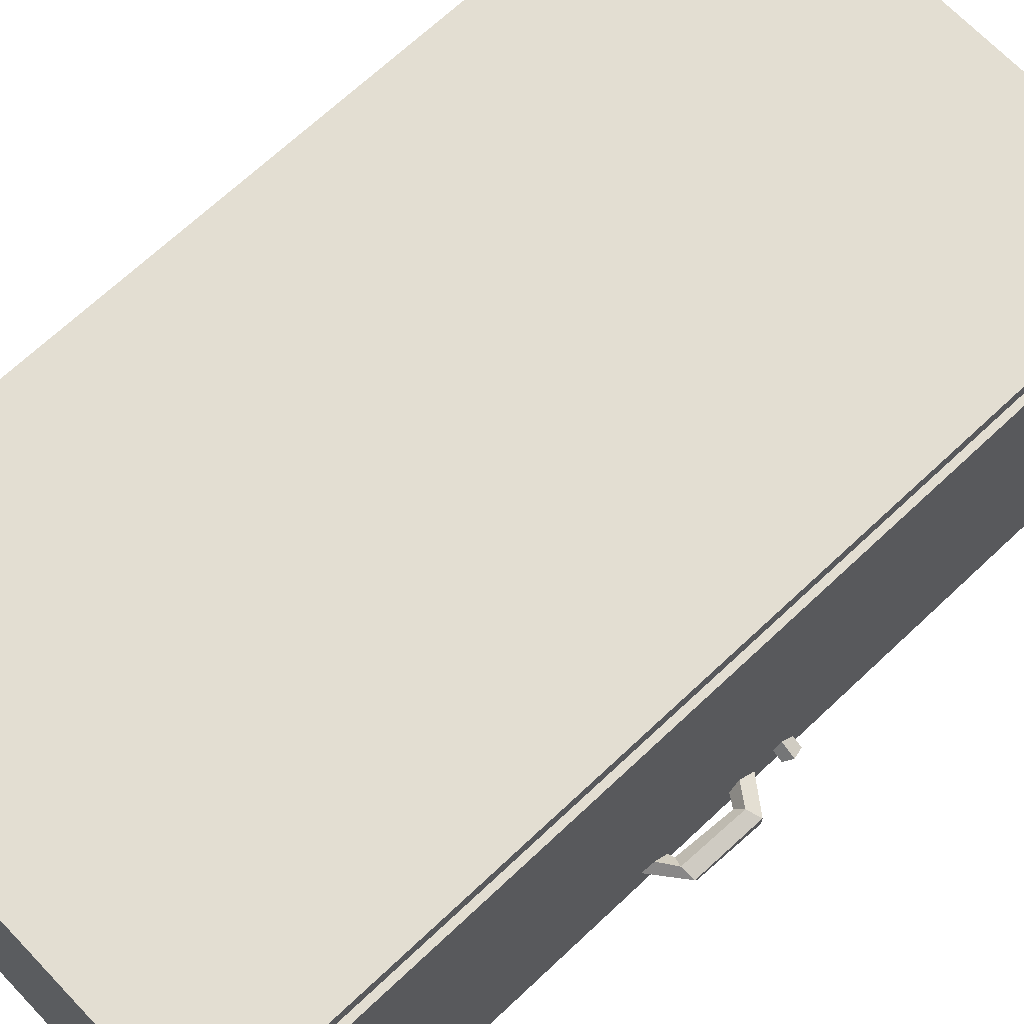
<metadata>
{"format":"obj","ext":"obj","renderer":"f3d","projection":"perspective","resolution":1024,"background":"white","views":[{"elev":67.7,"azim":-133.5,"up":"+Z"}]}
</metadata>
<code>
v 0.3638 -0.462 -0.2549
v 0.3638 -0.462 0.2951
v 0.3638 0.888 0.2951
v 0.3638 0.888 -0.2549
v -0.3362 -0.462 -0.2549
v -0.3362 0.888 -0.2549
v -0.3362 0.888 0.2951
v -0.3362 -0.462 0.2951
v 0.2738 0.933 0.02009
v 0.2657 0.933 -0.009907
v 0.2657 0.873 -0.009907
v 0.2738 0.873 0.02009
v 0.2438 0.933 -0.03187
v 0.2438 0.873 -0.03187
v 0.2138 0.933 -0.03991
v 0.2138 0.873 -0.03991
v 0.1838 0.933 -0.03187
v 0.1838 0.873 -0.03187
v 0.1618 0.933 -0.009907
v 0.1618 0.873 -0.009907
v 0.1538 0.933 0.02009
v 0.1538 0.873 0.02009
v 0.1618 0.933 0.05009
v 0.1618 0.873 0.05009
v 0.1838 0.933 0.07205
v 0.1838 0.873 0.07205
v 0.2138 0.933 0.08009
v 0.2138 0.873 0.08009
v 0.2438 0.933 0.07205
v 0.2438 0.873 0.07205
v 0.2657 0.933 0.05009
v 0.2657 0.873 0.05009
v 0.3845 0.2279 0.2151
v 0.3796 0.2141 0.2335
v 0.3748 0.2141 0.2322
v 0.3797 0.2279 0.2138
v 0.3815 0.1917 0.2265
v 0.3766 0.1917 0.2252
v 0.3876 0.1917 0.2038
v 0.3827 0.1917 0.2025
v 0.3894 0.2141 0.1967
v 0.3846 0.2141 0.1954
v -0.3606 0.1124 -0.1934
v -0.3507 0.1027 -0.2029
v -0.3471 0.1029 -0.2001
v -0.3457 0.1119 -0.186
v -0.3534 0.08669 -0.1986
v -0.3498 0.08687 -0.1957
v -0.365 0.08653 -0.1864
v -0.3501 0.08605 -0.1789
v -0.3694 0.1024 -0.1832
v -0.3475 0.1015 -0.1729
v -0.3628 0.191 -0.1894
v -0.3742 0.186 -0.2073
v -0.3453 0.166 -0.2105
v -0.3436 0.1786 -0.1927
v -0.3934 0.1777 -0.2009
v -0.3489 0.1454 -0.2039
v -0.3938 0.1776 -0.1791
v -0.3493 0.1454 -0.182
v -0.3749 0.1858 -0.1719
v -0.3461 0.1659 -0.1751
v -0.3932 0.2812 -0.1763
v -0.3731 0.2834 -0.168
v -0.3912 0.2734 -0.1967
v -0.3699 0.2708 -0.2009
v -0.3587 0.277 -0.1832
v -0.3456 0.3154 -0.1863
v -0.3489 0.299 -0.1721
v -0.3446 0.3068 -0.2064
v -0.3473 0.2852 -0.2046
v -0.35 0.2804 -0.1835
v -0.3457 -0.432 0.2712
v -0.3457 -0.432 -0.231
v -0.3457 0.868 -0.231
v -0.3457 0.868 0.2712
v -0.2768 -0.432 0.2712
v -0.2768 0.868 0.2712
v -0.2768 0.868 -0.231
v -0.2768 -0.432 -0.231
v 0.3788 -0.427 0.2751
v 0.3088 -0.427 0.2751
v 0.3088 0.863 0.2751
v 0.3788 0.863 0.2751
v 0.3788 -0.427 -0.2249
v 0.3788 0.863 -0.2249
v 0.3088 0.863 -0.2249
v 0.3088 -0.427 -0.2249
v -0.3012 -0.512 -0.2749
v -0.3175 -0.5026 -0.2716
v -0.3201 -0.512 -0.2716
v -0.3107 -0.4957 -0.2716
v -0.3012 -0.4932 -0.2716
v -0.2918 -0.4957 -0.2716
v -0.285 -0.5026 -0.2716
v -0.2824 -0.512 -0.2716
v -0.285 -0.5214 -0.2716
v -0.2918 -0.5283 -0.2716
v -0.3012 -0.5308 -0.2716
v -0.3107 -0.5283 -0.2716
v -0.3175 -0.5214 -0.2716
v -0.3319 -0.4943 -0.262
v -0.3366 -0.512 -0.262
v -0.3189 -0.4814 -0.262
v -0.3012 -0.4766 -0.262
v -0.2836 -0.4814 -0.262
v -0.2706 -0.4943 -0.262
v -0.2659 -0.512 -0.262
v -0.2706 -0.5297 -0.262
v -0.2836 -0.5426 -0.262
v -0.3012 -0.5474 -0.262
v -0.3189 -0.5426 -0.262
v -0.3319 -0.5297 -0.262
v -0.3425 -0.4882 -0.2474
v -0.3489 -0.512 -0.2474
v -0.3251 -0.4707 -0.2474
v -0.3012 -0.4644 -0.2474
v -0.2774 -0.4707 -0.2474
v -0.26 -0.4882 -0.2474
v -0.2536 -0.512 -0.2474
v -0.26 -0.5358 -0.2474
v -0.2774 -0.5532 -0.2474
v -0.3012 -0.5596 -0.2474
v -0.3251 -0.5532 -0.2474
v -0.3425 -0.5358 -0.2474
v -0.3482 -0.4849 -0.2295
v -0.3554 -0.512 -0.2295
v -0.3283 -0.4651 -0.2295
v -0.3012 -0.4578 -0.2295
v -0.2742 -0.4651 -0.2295
v -0.2543 -0.4849 -0.2295
v -0.2471 -0.512 -0.2295
v -0.2543 -0.5391 -0.2295
v -0.2742 -0.5589 -0.2295
v -0.3012 -0.5662 -0.2295
v -0.3283 -0.5589 -0.2295
v -0.3482 -0.5391 -0.2295
v -0.3482 -0.4849 -0.2104
v -0.3554 -0.512 -0.2104
v -0.3283 -0.4651 -0.2104
v -0.3012 -0.4578 -0.2104
v -0.2742 -0.4651 -0.2104
v -0.2543 -0.4849 -0.2104
v -0.2471 -0.512 -0.2104
v -0.2543 -0.5391 -0.2104
v -0.2742 -0.5589 -0.2104
v -0.3012 -0.5662 -0.2104
v -0.3283 -0.5589 -0.2104
v -0.3482 -0.5391 -0.2104
v -0.3425 -0.4882 -0.1924
v -0.3489 -0.512 -0.1924
v -0.3251 -0.4707 -0.1924
v -0.3012 -0.4644 -0.1924
v -0.2774 -0.4707 -0.1924
v -0.26 -0.4882 -0.1924
v -0.2536 -0.512 -0.1924
v -0.26 -0.5358 -0.1924
v -0.2774 -0.5532 -0.1924
v -0.3012 -0.5596 -0.1924
v -0.3251 -0.5532 -0.1924
v -0.3425 -0.5358 -0.1924
v -0.3319 -0.4943 -0.1778
v -0.3366 -0.512 -0.1778
v -0.3189 -0.4814 -0.1778
v -0.3012 -0.4766 -0.1778
v -0.2836 -0.4814 -0.1778
v -0.2706 -0.4943 -0.1778
v -0.2659 -0.512 -0.1778
v -0.2706 -0.5297 -0.1778
v -0.2836 -0.5426 -0.1778
v -0.3012 -0.5474 -0.1778
v -0.3189 -0.5426 -0.1778
v -0.3319 -0.5297 -0.1778
v -0.3175 -0.5026 -0.1682
v -0.3201 -0.512 -0.1682
v -0.3107 -0.4957 -0.1682
v -0.3012 -0.4932 -0.1682
v -0.2918 -0.4957 -0.1682
v -0.285 -0.5026 -0.1682
v -0.2824 -0.512 -0.1682
v -0.285 -0.5214 -0.1682
v -0.2918 -0.5283 -0.1682
v -0.3012 -0.5308 -0.1682
v -0.3107 -0.5283 -0.1682
v -0.3175 -0.5214 -0.1682
v -0.3012 -0.512 -0.1649
v 0.3288 -0.512 -0.2749
v 0.3125 -0.5026 -0.2716
v 0.3099 -0.512 -0.2716
v 0.3193 -0.4957 -0.2716
v 0.3288 -0.4932 -0.2716
v 0.3382 -0.4957 -0.2716
v 0.345 -0.5026 -0.2716
v 0.3476 -0.512 -0.2716
v 0.345 -0.5214 -0.2716
v 0.3382 -0.5283 -0.2716
v 0.3288 -0.5308 -0.2716
v 0.3193 -0.5283 -0.2716
v 0.3125 -0.5214 -0.2716
v 0.2981 -0.4943 -0.262
v 0.2934 -0.512 -0.262
v 0.3111 -0.4814 -0.262
v 0.3288 -0.4766 -0.262
v 0.3464 -0.4814 -0.262
v 0.3594 -0.4943 -0.262
v 0.3641 -0.512 -0.262
v 0.3594 -0.5297 -0.262
v 0.3464 -0.5426 -0.262
v 0.3288 -0.5474 -0.262
v 0.3111 -0.5426 -0.262
v 0.2981 -0.5297 -0.262
v 0.2875 -0.4882 -0.2474
v 0.2811 -0.512 -0.2474
v 0.3049 -0.4707 -0.2474
v 0.3288 -0.4644 -0.2474
v 0.3526 -0.4707 -0.2474
v 0.37 -0.4882 -0.2474
v 0.3764 -0.512 -0.2474
v 0.37 -0.5358 -0.2474
v 0.3526 -0.5532 -0.2474
v 0.3288 -0.5596 -0.2474
v 0.3049 -0.5532 -0.2474
v 0.2875 -0.5358 -0.2474
v 0.2818 -0.4849 -0.2295
v 0.2746 -0.512 -0.2295
v 0.3017 -0.4651 -0.2295
v 0.3288 -0.4578 -0.2295
v 0.3558 -0.4651 -0.2295
v 0.3757 -0.4849 -0.2295
v 0.3829 -0.512 -0.2295
v 0.3757 -0.5391 -0.2295
v 0.3558 -0.5589 -0.2295
v 0.3288 -0.5662 -0.2295
v 0.3017 -0.5589 -0.2295
v 0.2818 -0.5391 -0.2295
v 0.2818 -0.4849 -0.2104
v 0.2746 -0.512 -0.2104
v 0.3017 -0.4651 -0.2104
v 0.3288 -0.4578 -0.2104
v 0.3558 -0.4651 -0.2104
v 0.3757 -0.4849 -0.2104
v 0.3829 -0.512 -0.2104
v 0.3757 -0.5391 -0.2104
v 0.3558 -0.5589 -0.2104
v 0.3288 -0.5662 -0.2104
v 0.3017 -0.5589 -0.2104
v 0.2818 -0.5391 -0.2104
v 0.2875 -0.4882 -0.1924
v 0.2811 -0.512 -0.1924
v 0.3049 -0.4707 -0.1924
v 0.3288 -0.4644 -0.1924
v 0.3526 -0.4707 -0.1924
v 0.37 -0.4882 -0.1924
v 0.3764 -0.512 -0.1924
v 0.37 -0.5358 -0.1924
v 0.3526 -0.5532 -0.1924
v 0.3288 -0.5596 -0.1924
v 0.3049 -0.5532 -0.1924
v 0.2875 -0.5358 -0.1924
v 0.2981 -0.4943 -0.1778
v 0.2934 -0.512 -0.1778
v 0.3111 -0.4814 -0.1778
v 0.3288 -0.4766 -0.1778
v 0.3464 -0.4814 -0.1778
v 0.3594 -0.4943 -0.1778
v 0.3641 -0.512 -0.1778
v 0.3594 -0.5297 -0.1778
v 0.3464 -0.5426 -0.1778
v 0.3288 -0.5474 -0.1778
v 0.3111 -0.5426 -0.1778
v 0.2981 -0.5297 -0.1778
v 0.3125 -0.5026 -0.1682
v 0.3099 -0.512 -0.1682
v 0.3193 -0.4957 -0.1682
v 0.3288 -0.4932 -0.1682
v 0.3382 -0.4957 -0.1682
v 0.345 -0.5026 -0.1682
v 0.3476 -0.512 -0.1682
v 0.345 -0.5214 -0.1682
v 0.3382 -0.5283 -0.1682
v 0.3288 -0.5308 -0.1682
v 0.3193 -0.5283 -0.1682
v 0.3125 -0.5214 -0.1682
v 0.3288 -0.512 -0.1649
v 0.3288 -0.512 0.2051
v 0.3125 -0.5026 0.2084
v 0.3099 -0.512 0.2084
v 0.3193 -0.4957 0.2084
v 0.3288 -0.4932 0.2084
v 0.3382 -0.4957 0.2084
v 0.345 -0.5026 0.2084
v 0.3476 -0.512 0.2084
v 0.345 -0.5214 0.2084
v 0.3382 -0.5283 0.2084
v 0.3288 -0.5308 0.2084
v 0.3193 -0.5283 0.2084
v 0.3125 -0.5214 0.2084
v 0.2981 -0.4943 0.218
v 0.2934 -0.512 0.218
v 0.3111 -0.4814 0.218
v 0.3288 -0.4766 0.218
v 0.3464 -0.4814 0.218
v 0.3594 -0.4943 0.218
v 0.3641 -0.512 0.218
v 0.3594 -0.5297 0.218
v 0.3464 -0.5426 0.218
v 0.3288 -0.5474 0.218
v 0.3111 -0.5426 0.218
v 0.2981 -0.5297 0.218
v 0.2875 -0.4882 0.2326
v 0.2811 -0.512 0.2326
v 0.3049 -0.4707 0.2326
v 0.3288 -0.4644 0.2326
v 0.3526 -0.4707 0.2326
v 0.37 -0.4882 0.2326
v 0.3764 -0.512 0.2326
v 0.37 -0.5358 0.2326
v 0.3526 -0.5532 0.2326
v 0.3288 -0.5596 0.2326
v 0.3049 -0.5532 0.2326
v 0.2875 -0.5358 0.2326
v 0.2818 -0.4849 0.2505
v 0.2746 -0.512 0.2505
v 0.3017 -0.4651 0.2505
v 0.3288 -0.4578 0.2505
v 0.3558 -0.4651 0.2505
v 0.3757 -0.4849 0.2505
v 0.3829 -0.512 0.2505
v 0.3757 -0.5391 0.2505
v 0.3558 -0.5589 0.2505
v 0.3288 -0.5662 0.2505
v 0.3017 -0.5589 0.2505
v 0.2818 -0.5391 0.2505
v 0.2818 -0.4849 0.2696
v 0.2746 -0.512 0.2696
v 0.3017 -0.4651 0.2696
v 0.3288 -0.4578 0.2696
v 0.3558 -0.4651 0.2696
v 0.3757 -0.4849 0.2696
v 0.3829 -0.512 0.2696
v 0.3757 -0.5391 0.2696
v 0.3558 -0.5589 0.2696
v 0.3288 -0.5662 0.2696
v 0.3017 -0.5589 0.2696
v 0.2818 -0.5391 0.2696
v 0.2875 -0.4882 0.2876
v 0.2811 -0.512 0.2876
v 0.3049 -0.4707 0.2876
v 0.3288 -0.4644 0.2876
v 0.3526 -0.4707 0.2876
v 0.37 -0.4882 0.2876
v 0.3764 -0.512 0.2876
v 0.37 -0.5358 0.2876
v 0.3526 -0.5532 0.2876
v 0.3288 -0.5596 0.2876
v 0.3049 -0.5532 0.2876
v 0.2875 -0.5358 0.2876
v 0.2981 -0.4943 0.3022
v 0.2934 -0.512 0.3022
v 0.3111 -0.4814 0.3022
v 0.3288 -0.4766 0.3022
v 0.3464 -0.4814 0.3022
v 0.3594 -0.4943 0.3022
v 0.3641 -0.512 0.3022
v 0.3594 -0.5297 0.3022
v 0.3464 -0.5426 0.3022
v 0.3288 -0.5474 0.3022
v 0.3111 -0.5426 0.3022
v 0.2981 -0.5297 0.3022
v 0.3125 -0.5026 0.3118
v 0.3099 -0.512 0.3118
v 0.3193 -0.4957 0.3118
v 0.3288 -0.4932 0.3118
v 0.3382 -0.4957 0.3118
v 0.345 -0.5026 0.3118
v 0.3476 -0.512 0.3118
v 0.345 -0.5214 0.3118
v 0.3382 -0.5283 0.3118
v 0.3288 -0.5308 0.3118
v 0.3193 -0.5283 0.3118
v 0.3125 -0.5214 0.3118
v 0.3288 -0.512 0.3151
v -0.3012 -0.512 0.2051
v -0.3175 -0.5026 0.2084
v -0.3201 -0.512 0.2084
v -0.3107 -0.4957 0.2084
v -0.3012 -0.4932 0.2084
v -0.2918 -0.4957 0.2084
v -0.285 -0.5026 0.2084
v -0.2824 -0.512 0.2084
v -0.285 -0.5214 0.2084
v -0.2918 -0.5283 0.2084
v -0.3012 -0.5308 0.2084
v -0.3107 -0.5283 0.2084
v -0.3175 -0.5214 0.2084
v -0.3319 -0.4943 0.218
v -0.3366 -0.512 0.218
v -0.3189 -0.4814 0.218
v -0.3012 -0.4766 0.218
v -0.2836 -0.4814 0.218
v -0.2706 -0.4943 0.218
v -0.2659 -0.512 0.218
v -0.2706 -0.5297 0.218
v -0.2836 -0.5426 0.218
v -0.3012 -0.5474 0.218
v -0.3189 -0.5426 0.218
v -0.3319 -0.5297 0.218
v -0.3425 -0.4882 0.2326
v -0.3489 -0.512 0.2326
v -0.3251 -0.4707 0.2326
v -0.3012 -0.4644 0.2326
v -0.2774 -0.4707 0.2326
v -0.26 -0.4882 0.2326
v -0.2536 -0.512 0.2326
v -0.26 -0.5358 0.2326
v -0.2774 -0.5532 0.2326
v -0.3012 -0.5596 0.2326
v -0.3251 -0.5532 0.2326
v -0.3425 -0.5358 0.2326
v -0.3482 -0.4849 0.2505
v -0.3554 -0.512 0.2505
v -0.3283 -0.4651 0.2505
v -0.3012 -0.4578 0.2505
v -0.2742 -0.4651 0.2505
v -0.2543 -0.4849 0.2505
v -0.2471 -0.512 0.2505
v -0.2543 -0.5391 0.2505
v -0.2742 -0.5589 0.2505
v -0.3012 -0.5662 0.2505
v -0.3283 -0.5589 0.2505
v -0.3482 -0.5391 0.2505
v -0.3482 -0.4849 0.2696
v -0.3554 -0.512 0.2696
v -0.3283 -0.4651 0.2696
v -0.3012 -0.4578 0.2696
v -0.2742 -0.4651 0.2696
v -0.2543 -0.4849 0.2696
v -0.2471 -0.512 0.2696
v -0.2543 -0.5391 0.2696
v -0.2742 -0.5589 0.2696
v -0.3012 -0.5662 0.2696
v -0.3283 -0.5589 0.2696
v -0.3482 -0.5391 0.2696
v -0.3425 -0.4882 0.2876
v -0.3489 -0.512 0.2876
v -0.3251 -0.4707 0.2876
v -0.3012 -0.4644 0.2876
v -0.2774 -0.4707 0.2876
v -0.26 -0.4882 0.2876
v -0.2536 -0.512 0.2876
v -0.26 -0.5358 0.2876
v -0.2774 -0.5532 0.2876
v -0.3012 -0.5596 0.2876
v -0.3251 -0.5532 0.2876
v -0.3425 -0.5358 0.2876
v -0.3319 -0.4943 0.3022
v -0.3366 -0.512 0.3022
v -0.3189 -0.4814 0.3022
v -0.3012 -0.4766 0.3022
v -0.2836 -0.4814 0.3022
v -0.2706 -0.4943 0.3022
v -0.2659 -0.512 0.3022
v -0.2706 -0.5297 0.3022
v -0.2836 -0.5426 0.3022
v -0.3012 -0.5474 0.3022
v -0.3189 -0.5426 0.3022
v -0.3319 -0.5297 0.3022
v -0.3175 -0.5026 0.3118
v -0.3201 -0.512 0.3118
v -0.3107 -0.4957 0.3118
v -0.3012 -0.4932 0.3118
v -0.2918 -0.4957 0.3118
v -0.285 -0.5026 0.3118
v -0.2824 -0.512 0.3118
v -0.285 -0.5214 0.3118
v -0.2918 -0.5283 0.3118
v -0.3012 -0.5308 0.3118
v -0.3107 -0.5283 0.3118
v -0.3175 -0.5214 0.3118
v -0.3012 -0.512 0.3151
o group348460023
g mesh348460023
f 4 3 2 1
f 8 7 6 5
f 2 8 5 1
f 6 7 3 4
f 5 6 4 1
f 3 7 8 2
f 12 11 10 9
f 11 14 13 10
f 14 16 15 13
f 16 18 17 15
f 18 20 19 17
f 20 22 21 19
f 22 24 23 21
f 24 26 25 23
f 26 28 27 25
f 28 30 29 27
f 30 32 31 29
f 32 12 9 31
f 9 10 13 15 17 19 21 23 25 27 29 31
f 32 30 28 26 24 22 20 18 16 14 11 12
f 36 35 34 33
f 35 38 37 34
f 38 40 39 37
f 40 42 41 39
f 42 36 33 41
f 33 34 37 39 41
f 42 40 38 35 36
f 46 45 44 43
f 45 48 47 44
f 48 50 49 47
f 50 52 51 49
f 52 46 43 51
f 43 44 47 49 51
f 52 50 48 45 46
f 56 55 54 53
f 55 58 57 54
f 58 60 59 57
f 60 62 61 59
f 62 56 53 61
f 53 54 57 59 61
f 62 60 58 55 56
f 64 63 59 61
f 63 65 57 59
f 65 66 54 57
f 66 67 53 54
f 67 64 61 53
f 67 66 65 63 64
f 69 68 63 64
f 68 70 65 63
f 70 71 66 65
f 71 72 67 66
f 72 69 64 67
f 72 71 70 68 69
f 91 90 89
f 90 92 89
f 92 93 89
f 93 94 89
f 94 95 89
f 95 96 89
f 96 97 89
f 97 98 89
f 98 99 89
f 99 100 89
f 100 101 89
f 101 91 89
f 103 102 90 91
f 102 104 92 90
f 104 105 93 92
f 105 106 94 93
f 106 107 95 94
f 107 108 96 95
f 108 109 97 96
f 109 110 98 97
f 110 111 99 98
f 111 112 100 99
f 112 113 101 100
f 113 103 91 101
f 115 114 102 103
f 114 116 104 102
f 116 117 105 104
f 117 118 106 105
f 118 119 107 106
f 119 120 108 107
f 120 121 109 108
f 121 122 110 109
f 122 123 111 110
f 123 124 112 111
f 124 125 113 112
f 125 115 103 113
f 127 126 114 115
f 126 128 116 114
f 128 129 117 116
f 129 130 118 117
f 130 131 119 118
f 131 132 120 119
f 132 133 121 120
f 133 134 122 121
f 134 135 123 122
f 135 136 124 123
f 136 137 125 124
f 137 127 115 125
f 139 138 126 127
f 138 140 128 126
f 140 141 129 128
f 141 142 130 129
f 142 143 131 130
f 143 144 132 131
f 144 145 133 132
f 145 146 134 133
f 146 147 135 134
f 147 148 136 135
f 148 149 137 136
f 149 139 127 137
f 151 150 138 139
f 150 152 140 138
f 152 153 141 140
f 153 154 142 141
f 154 155 143 142
f 155 156 144 143
f 156 157 145 144
f 157 158 146 145
f 158 159 147 146
f 159 160 148 147
f 160 161 149 148
f 161 151 139 149
f 163 162 150 151
f 162 164 152 150
f 164 165 153 152
f 165 166 154 153
f 166 167 155 154
f 167 168 156 155
f 168 169 157 156
f 169 170 158 157
f 170 171 159 158
f 171 172 160 159
f 172 173 161 160
f 173 163 151 161
f 175 174 162 163
f 174 176 164 162
f 176 177 165 164
f 177 178 166 165
f 178 179 167 166
f 179 180 168 167
f 180 181 169 168
f 181 182 170 169
f 182 183 171 170
f 183 184 172 171
f 184 185 173 172
f 185 175 163 173
f 186 174 175
f 186 176 174
f 186 177 176
f 186 178 177
f 186 179 178
f 186 180 179
f 186 181 180
f 186 182 181
f 186 183 182
f 186 184 183
f 186 185 184
f 186 175 185
f 189 188 187
f 188 190 187
f 190 191 187
f 191 192 187
f 192 193 187
f 193 194 187
f 194 195 187
f 195 196 187
f 196 197 187
f 197 198 187
f 198 199 187
f 199 189 187
f 201 200 188 189
f 200 202 190 188
f 202 203 191 190
f 203 204 192 191
f 204 205 193 192
f 205 206 194 193
f 206 207 195 194
f 207 208 196 195
f 208 209 197 196
f 209 210 198 197
f 210 211 199 198
f 211 201 189 199
f 213 212 200 201
f 212 214 202 200
f 214 215 203 202
f 215 216 204 203
f 216 217 205 204
f 217 218 206 205
f 218 219 207 206
f 219 220 208 207
f 220 221 209 208
f 221 222 210 209
f 222 223 211 210
f 223 213 201 211
f 225 224 212 213
f 224 226 214 212
f 226 227 215 214
f 227 228 216 215
f 228 229 217 216
f 229 230 218 217
f 230 231 219 218
f 231 232 220 219
f 232 233 221 220
f 233 234 222 221
f 234 235 223 222
f 235 225 213 223
f 237 236 224 225
f 236 238 226 224
f 238 239 227 226
f 239 240 228 227
f 240 241 229 228
f 241 242 230 229
f 242 243 231 230
f 243 244 232 231
f 244 245 233 232
f 245 246 234 233
f 246 247 235 234
f 247 237 225 235
f 249 248 236 237
f 248 250 238 236
f 250 251 239 238
f 251 252 240 239
f 252 253 241 240
f 253 254 242 241
f 254 255 243 242
f 255 256 244 243
f 256 257 245 244
f 257 258 246 245
f 258 259 247 246
f 259 249 237 247
f 261 260 248 249
f 260 262 250 248
f 262 263 251 250
f 263 264 252 251
f 264 265 253 252
f 265 266 254 253
f 266 267 255 254
f 267 268 256 255
f 268 269 257 256
f 269 270 258 257
f 270 271 259 258
f 271 261 249 259
f 273 272 260 261
f 272 274 262 260
f 274 275 263 262
f 275 276 264 263
f 276 277 265 264
f 277 278 266 265
f 278 279 267 266
f 279 280 268 267
f 280 281 269 268
f 281 282 270 269
f 282 283 271 270
f 283 273 261 271
f 284 272 273
f 284 274 272
f 284 275 274
f 284 276 275
f 284 277 276
f 284 278 277
f 284 279 278
f 284 280 279
f 284 281 280
f 284 282 281
f 284 283 282
f 284 273 283
f 287 286 285
f 286 288 285
f 288 289 285
f 289 290 285
f 290 291 285
f 291 292 285
f 292 293 285
f 293 294 285
f 294 295 285
f 295 296 285
f 296 297 285
f 297 287 285
f 299 298 286 287
f 298 300 288 286
f 300 301 289 288
f 301 302 290 289
f 302 303 291 290
f 303 304 292 291
f 304 305 293 292
f 305 306 294 293
f 306 307 295 294
f 307 308 296 295
f 308 309 297 296
f 309 299 287 297
f 311 310 298 299
f 310 312 300 298
f 312 313 301 300
f 313 314 302 301
f 314 315 303 302
f 315 316 304 303
f 316 317 305 304
f 317 318 306 305
f 318 319 307 306
f 319 320 308 307
f 320 321 309 308
f 321 311 299 309
f 323 322 310 311
f 322 324 312 310
f 324 325 313 312
f 325 326 314 313
f 326 327 315 314
f 327 328 316 315
f 328 329 317 316
f 329 330 318 317
f 330 331 319 318
f 331 332 320 319
f 332 333 321 320
f 333 323 311 321
f 335 334 322 323
f 334 336 324 322
f 336 337 325 324
f 337 338 326 325
f 338 339 327 326
f 339 340 328 327
f 340 341 329 328
f 341 342 330 329
f 342 343 331 330
f 343 344 332 331
f 344 345 333 332
f 345 335 323 333
f 347 346 334 335
f 346 348 336 334
f 348 349 337 336
f 349 350 338 337
f 350 351 339 338
f 351 352 340 339
f 352 353 341 340
f 353 354 342 341
f 354 355 343 342
f 355 356 344 343
f 356 357 345 344
f 357 347 335 345
f 359 358 346 347
f 358 360 348 346
f 360 361 349 348
f 361 362 350 349
f 362 363 351 350
f 363 364 352 351
f 364 365 353 352
f 365 366 354 353
f 366 367 355 354
f 367 368 356 355
f 368 369 357 356
f 369 359 347 357
f 371 370 358 359
f 370 372 360 358
f 372 373 361 360
f 373 374 362 361
f 374 375 363 362
f 375 376 364 363
f 376 377 365 364
f 377 378 366 365
f 378 379 367 366
f 379 380 368 367
f 380 381 369 368
f 381 371 359 369
f 382 370 371
f 382 372 370
f 382 373 372
f 382 374 373
f 382 375 374
f 382 376 375
f 382 377 376
f 382 378 377
f 382 379 378
f 382 380 379
f 382 381 380
f 382 371 381
f 385 384 383
f 384 386 383
f 386 387 383
f 387 388 383
f 388 389 383
f 389 390 383
f 390 391 383
f 391 392 383
f 392 393 383
f 393 394 383
f 394 395 383
f 395 385 383
f 397 396 384 385
f 396 398 386 384
f 398 399 387 386
f 399 400 388 387
f 400 401 389 388
f 401 402 390 389
f 402 403 391 390
f 403 404 392 391
f 404 405 393 392
f 405 406 394 393
f 406 407 395 394
f 407 397 385 395
f 409 408 396 397
f 408 410 398 396
f 410 411 399 398
f 411 412 400 399
f 412 413 401 400
f 413 414 402 401
f 414 415 403 402
f 415 416 404 403
f 416 417 405 404
f 417 418 406 405
f 418 419 407 406
f 419 409 397 407
f 421 420 408 409
f 420 422 410 408
f 422 423 411 410
f 423 424 412 411
f 424 425 413 412
f 425 426 414 413
f 426 427 415 414
f 427 428 416 415
f 428 429 417 416
f 429 430 418 417
f 430 431 419 418
f 431 421 409 419
f 433 432 420 421
f 432 434 422 420
f 434 435 423 422
f 435 436 424 423
f 436 437 425 424
f 437 438 426 425
f 438 439 427 426
f 439 440 428 427
f 440 441 429 428
f 441 442 430 429
f 442 443 431 430
f 443 433 421 431
f 445 444 432 433
f 444 446 434 432
f 446 447 435 434
f 447 448 436 435
f 448 449 437 436
f 449 450 438 437
f 450 451 439 438
f 451 452 440 439
f 452 453 441 440
f 453 454 442 441
f 454 455 443 442
f 455 445 433 443
f 457 456 444 445
f 456 458 446 444
f 458 459 447 446
f 459 460 448 447
f 460 461 449 448
f 461 462 450 449
f 462 463 451 450
f 463 464 452 451
f 464 465 453 452
f 465 466 454 453
f 466 467 455 454
f 467 457 445 455
f 469 468 456 457
f 468 470 458 456
f 470 471 459 458
f 471 472 460 459
f 472 473 461 460
f 473 474 462 461
f 474 475 463 462
f 475 476 464 463
f 476 477 465 464
f 477 478 466 465
f 478 479 467 466
f 479 469 457 467
f 480 468 469
f 480 470 468
f 480 471 470
f 480 472 471
f 480 473 472
f 480 474 473
f 480 475 474
f 480 476 475
f 480 477 476
f 480 478 477
f 480 479 478
f 480 469 479
f 76 75 74 73
f 80 79 78 77
f 74 80 77 73
f 78 79 75 76
f 77 78 76 73
f 75 79 80 74
f 84 83 82 81
f 88 87 86 85
f 82 88 85 81
f 86 87 83 84
f 85 86 84 81
f 83 87 88 82

</code>
